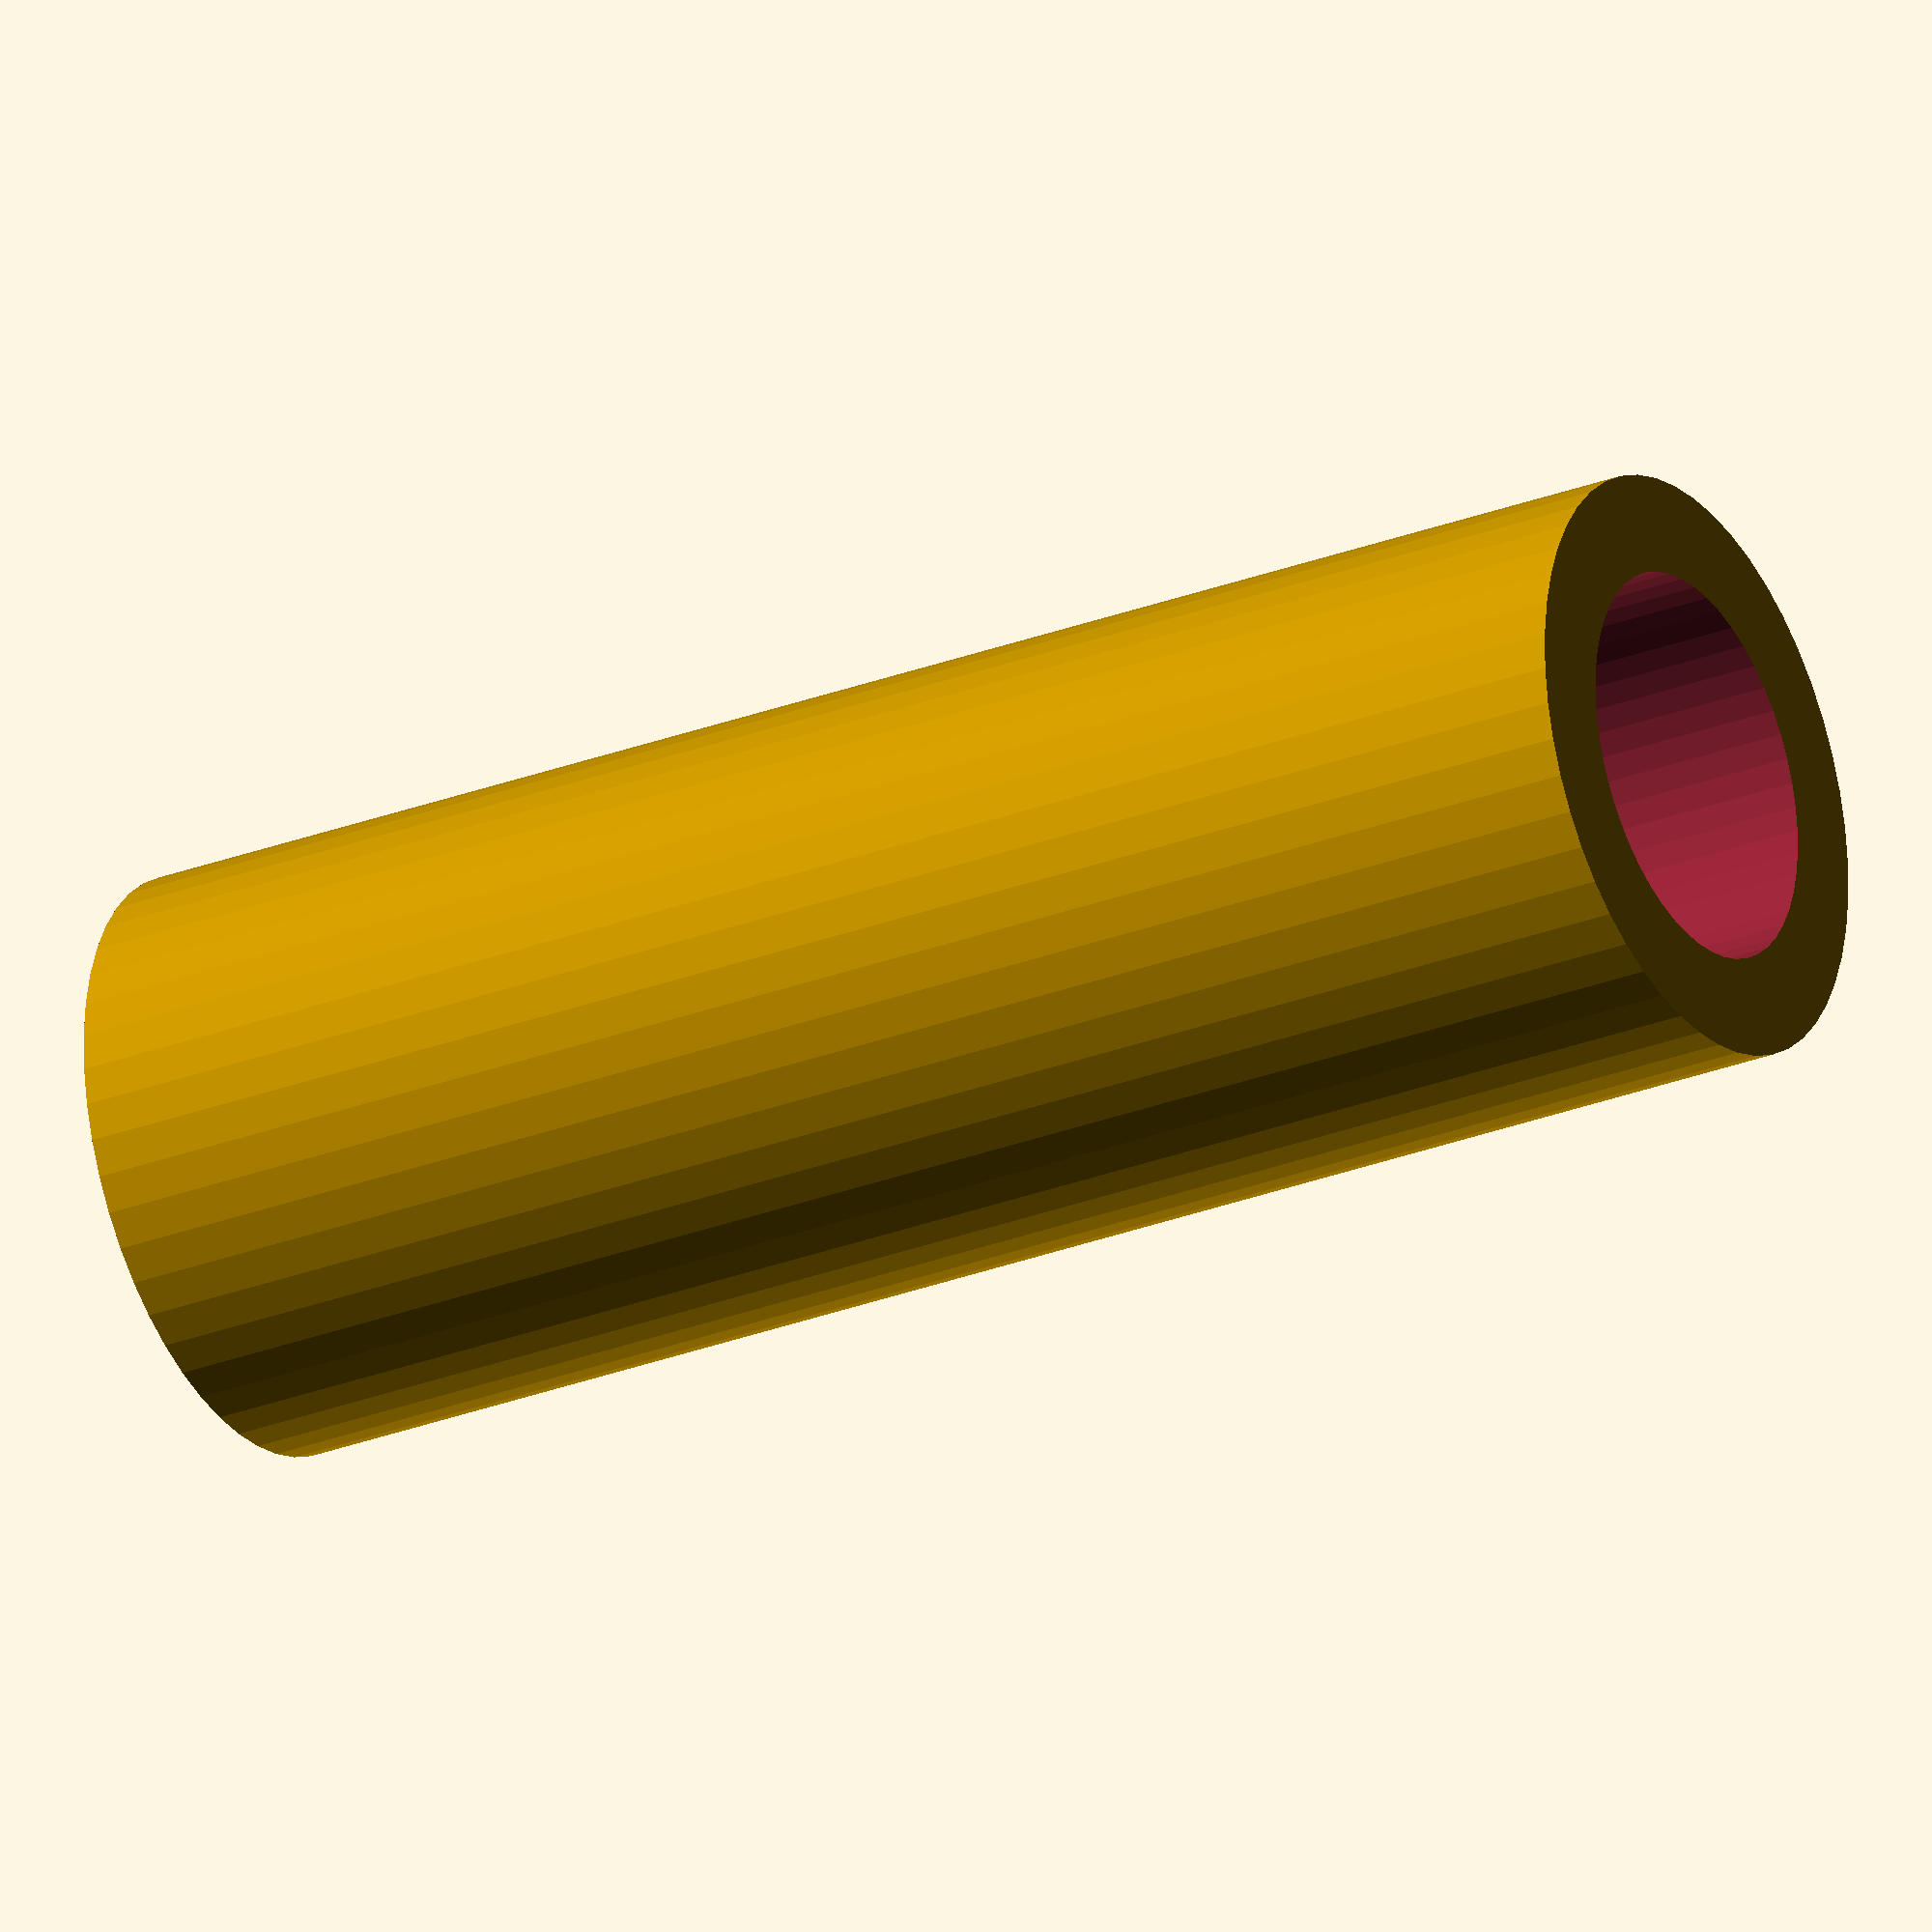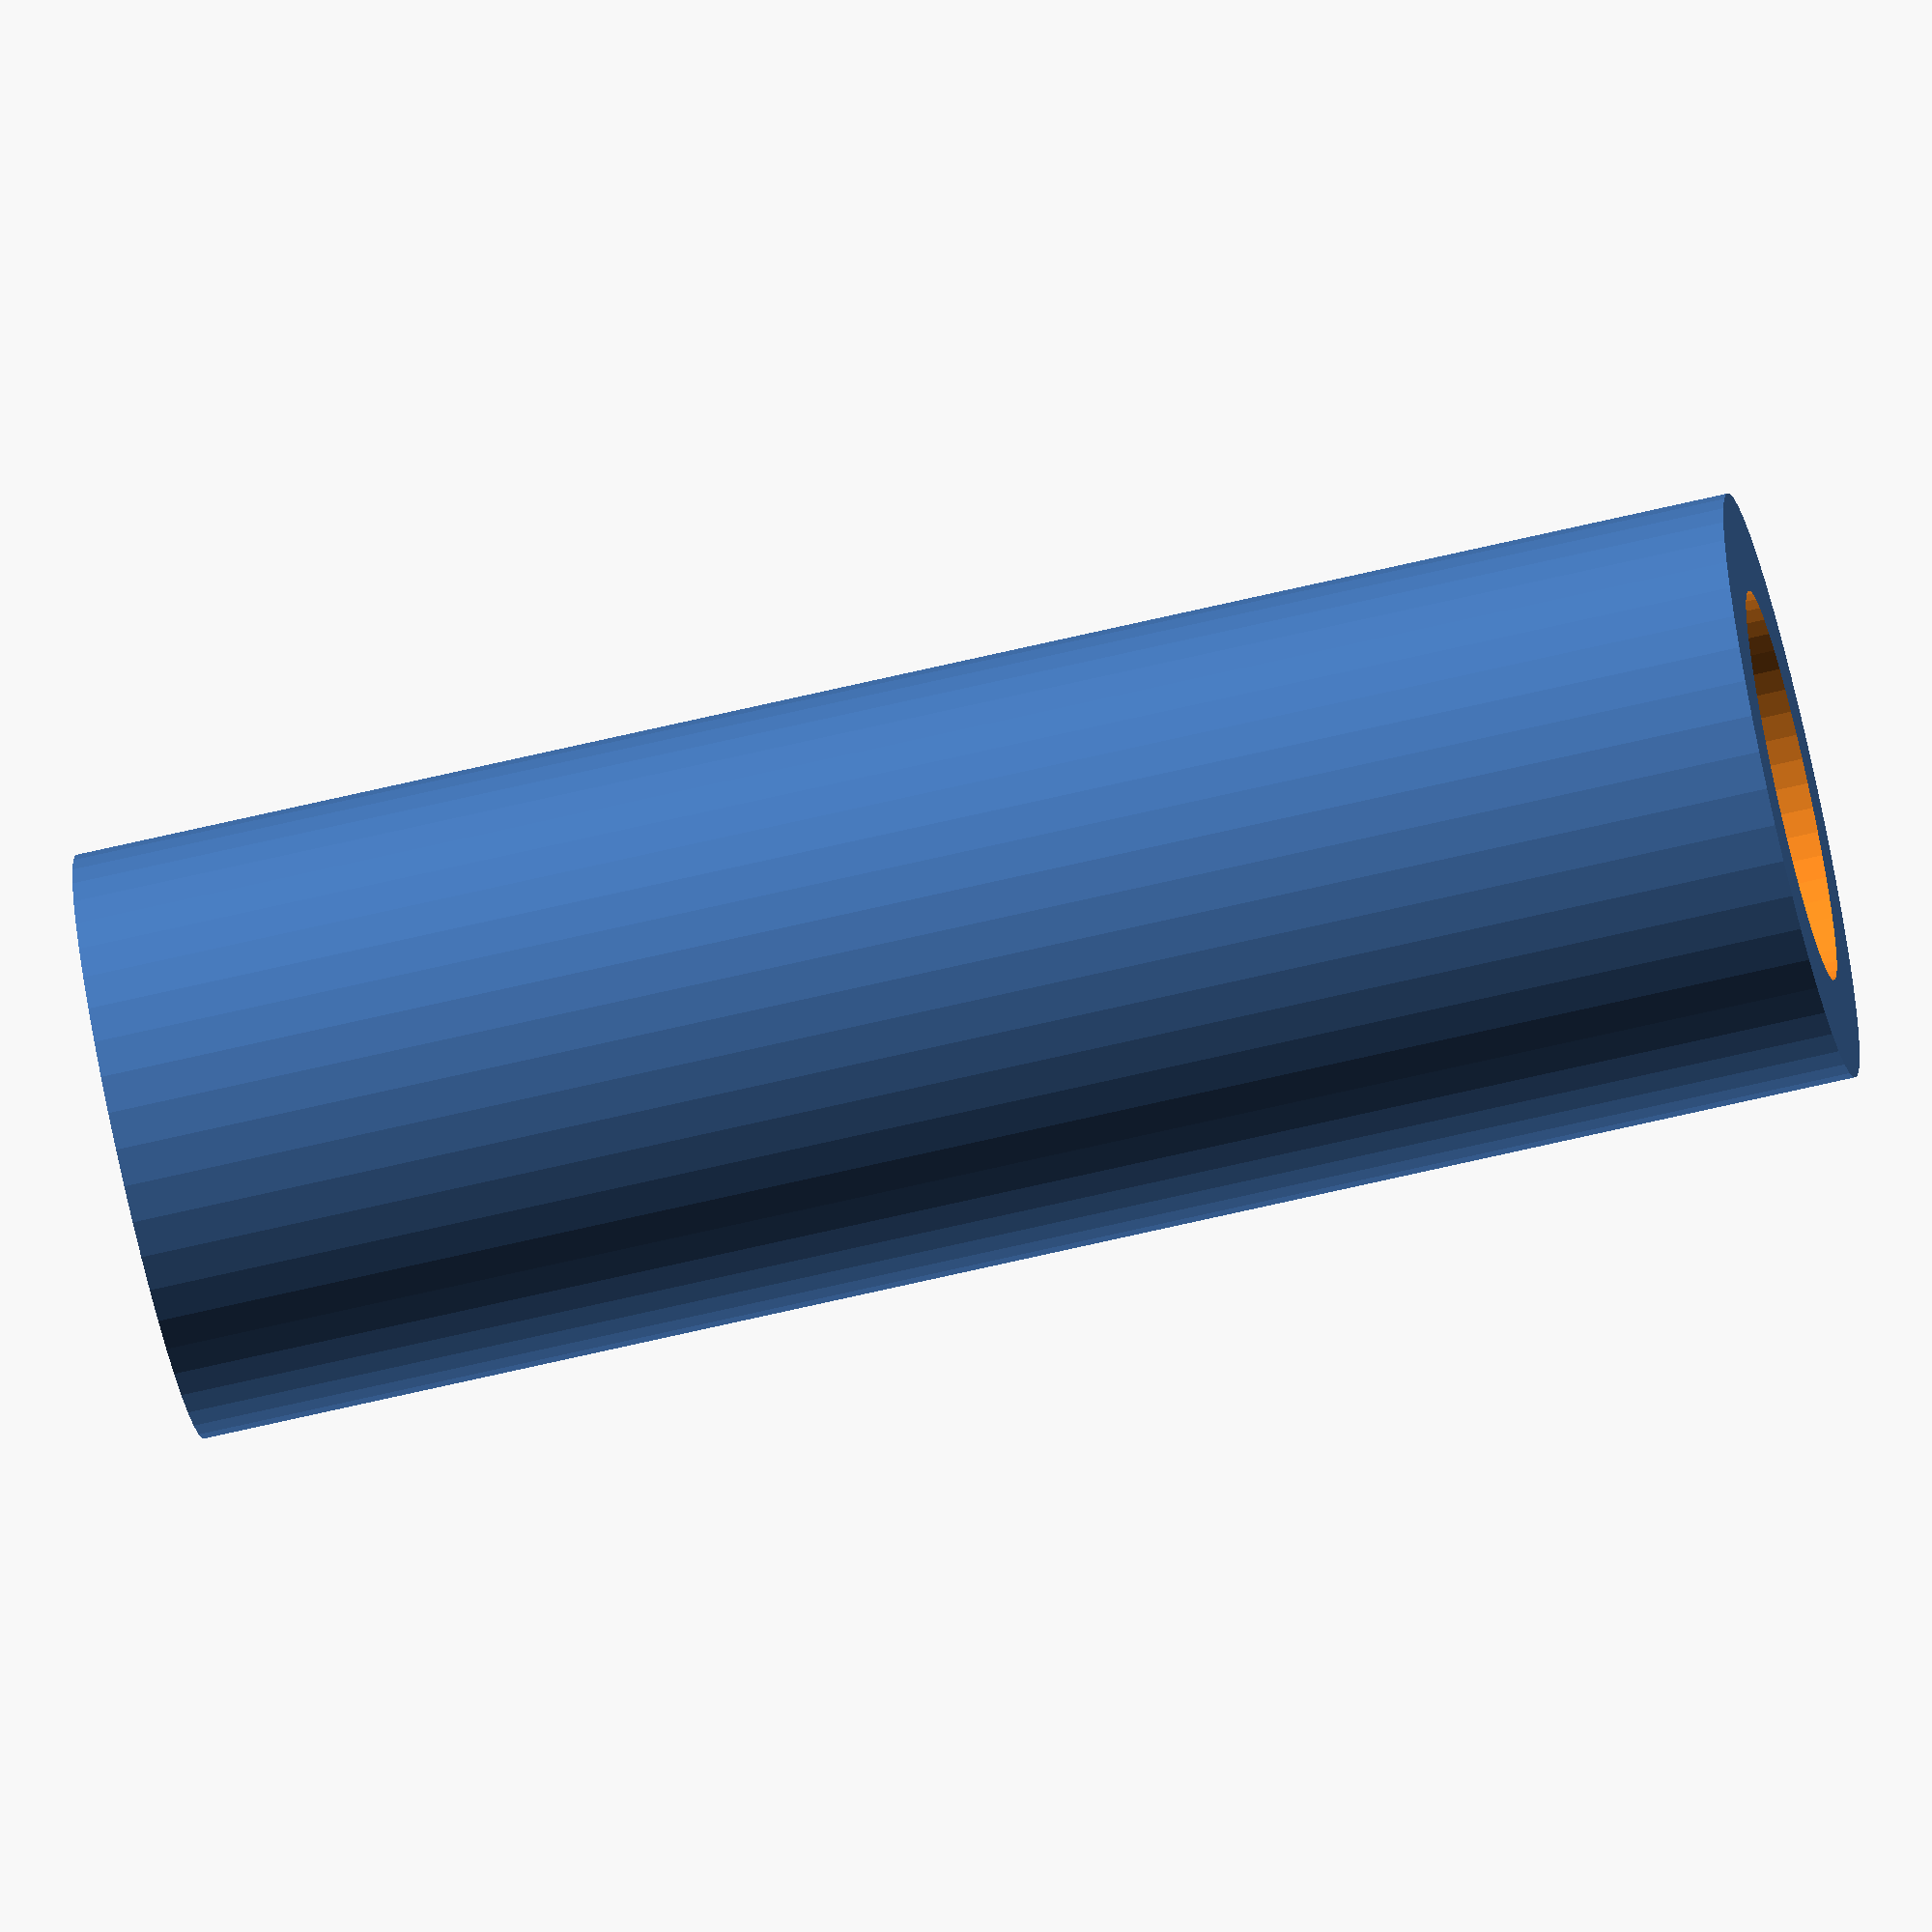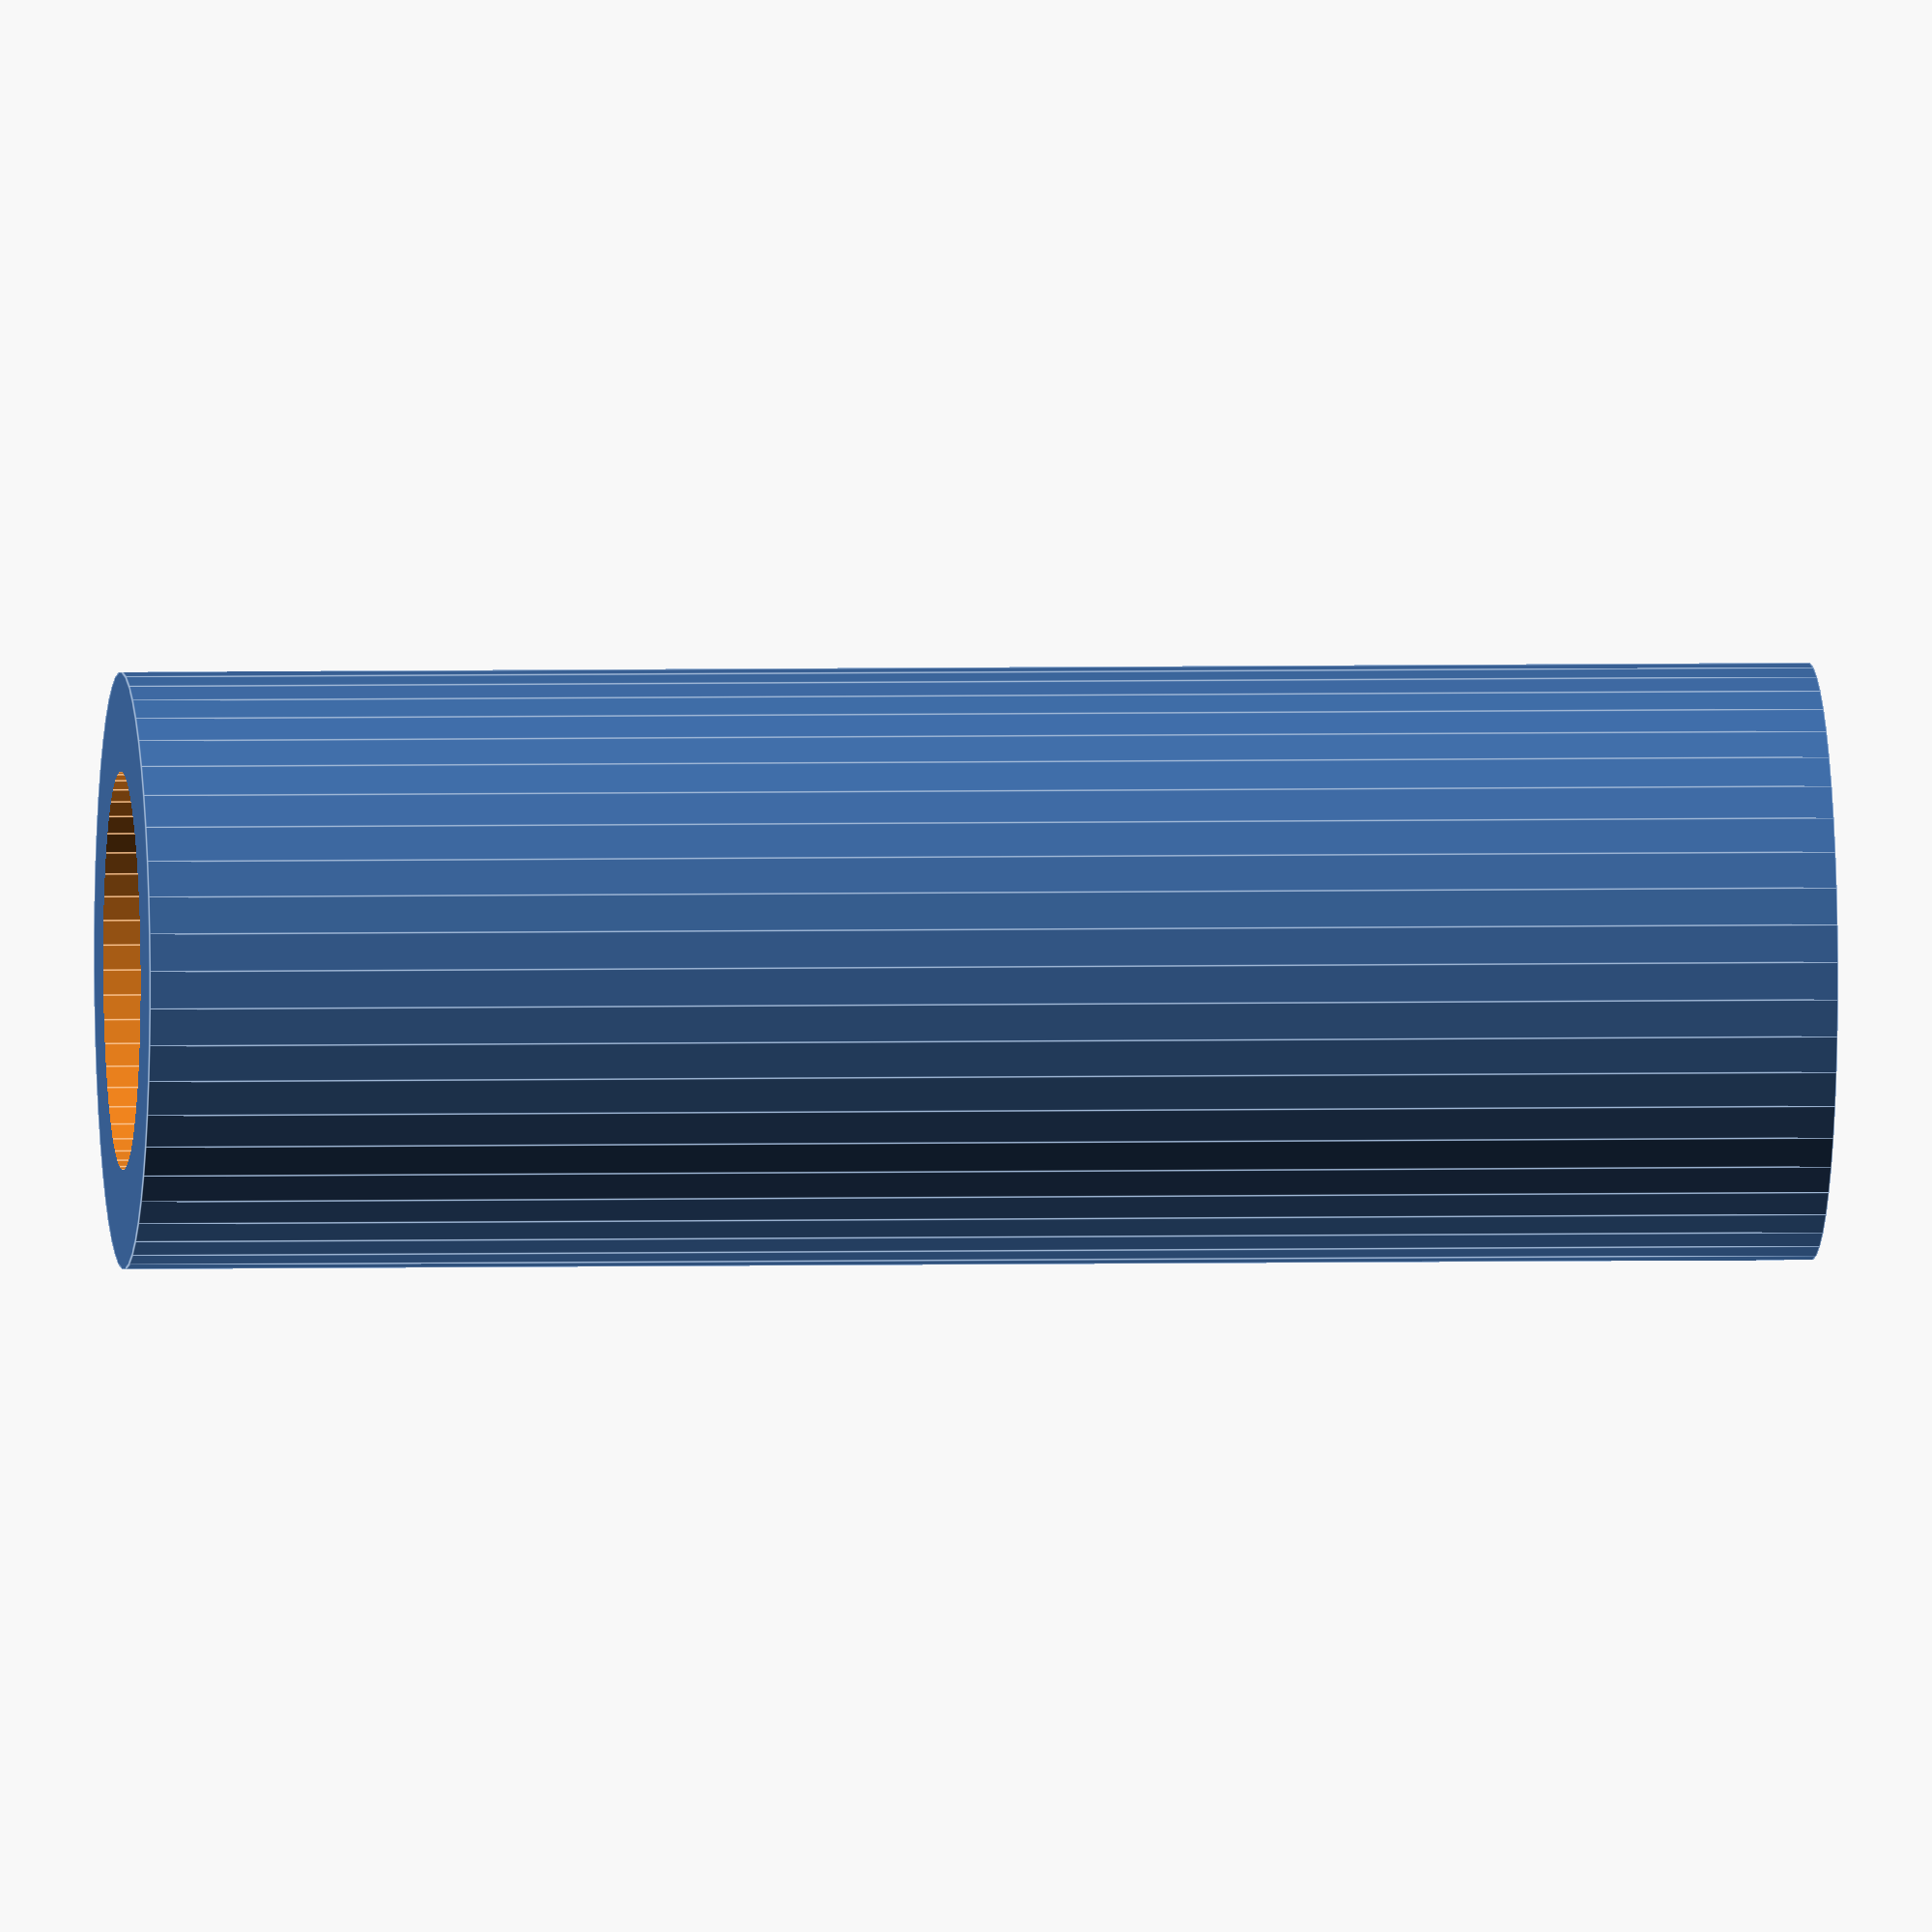
<openscad>
$fn = 50;


difference() {
	union() {
		translate(v = [0, 0, -42.5000000000]) {
			cylinder(h = 85, r = 15.0000000000);
		}
	}
	union() {
		translate(v = [0, 0, -100.0000000000]) {
			cylinder(h = 200, r = 10);
		}
	}
}
</openscad>
<views>
elev=27.8 azim=132.0 roll=300.5 proj=o view=solid
elev=68.9 azim=161.4 roll=283.2 proj=o view=solid
elev=176.6 azim=47.2 roll=95.4 proj=o view=edges
</views>
